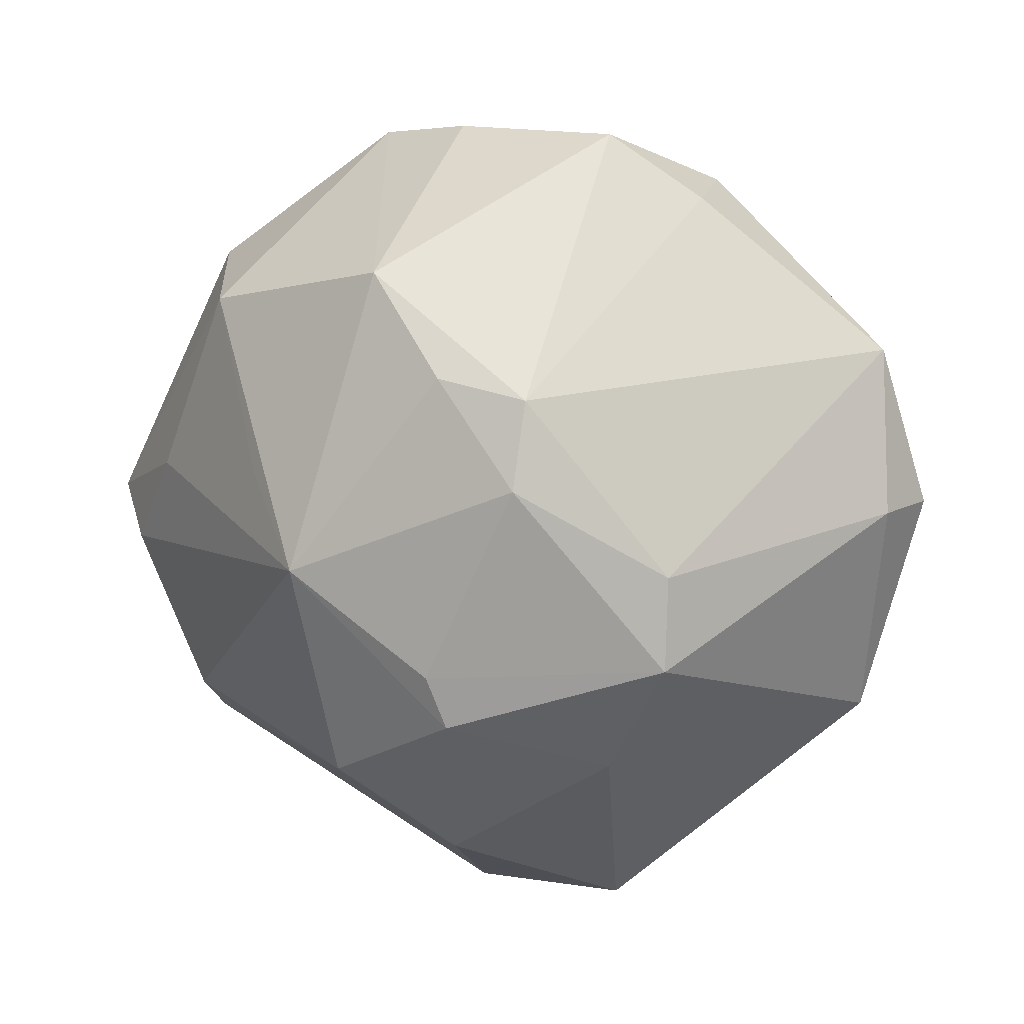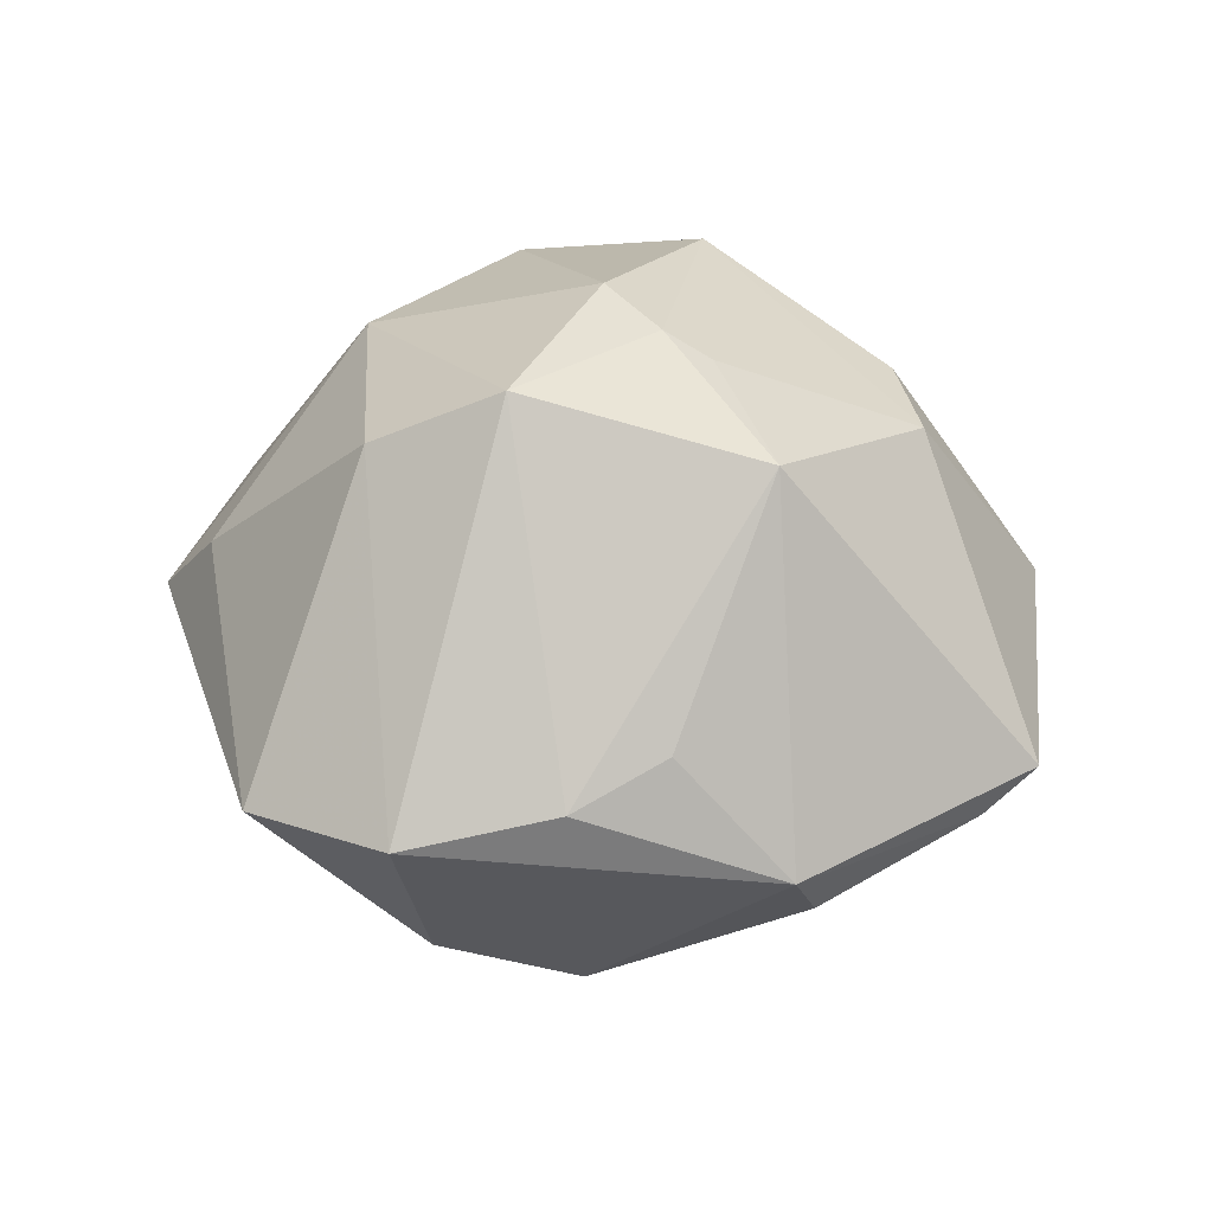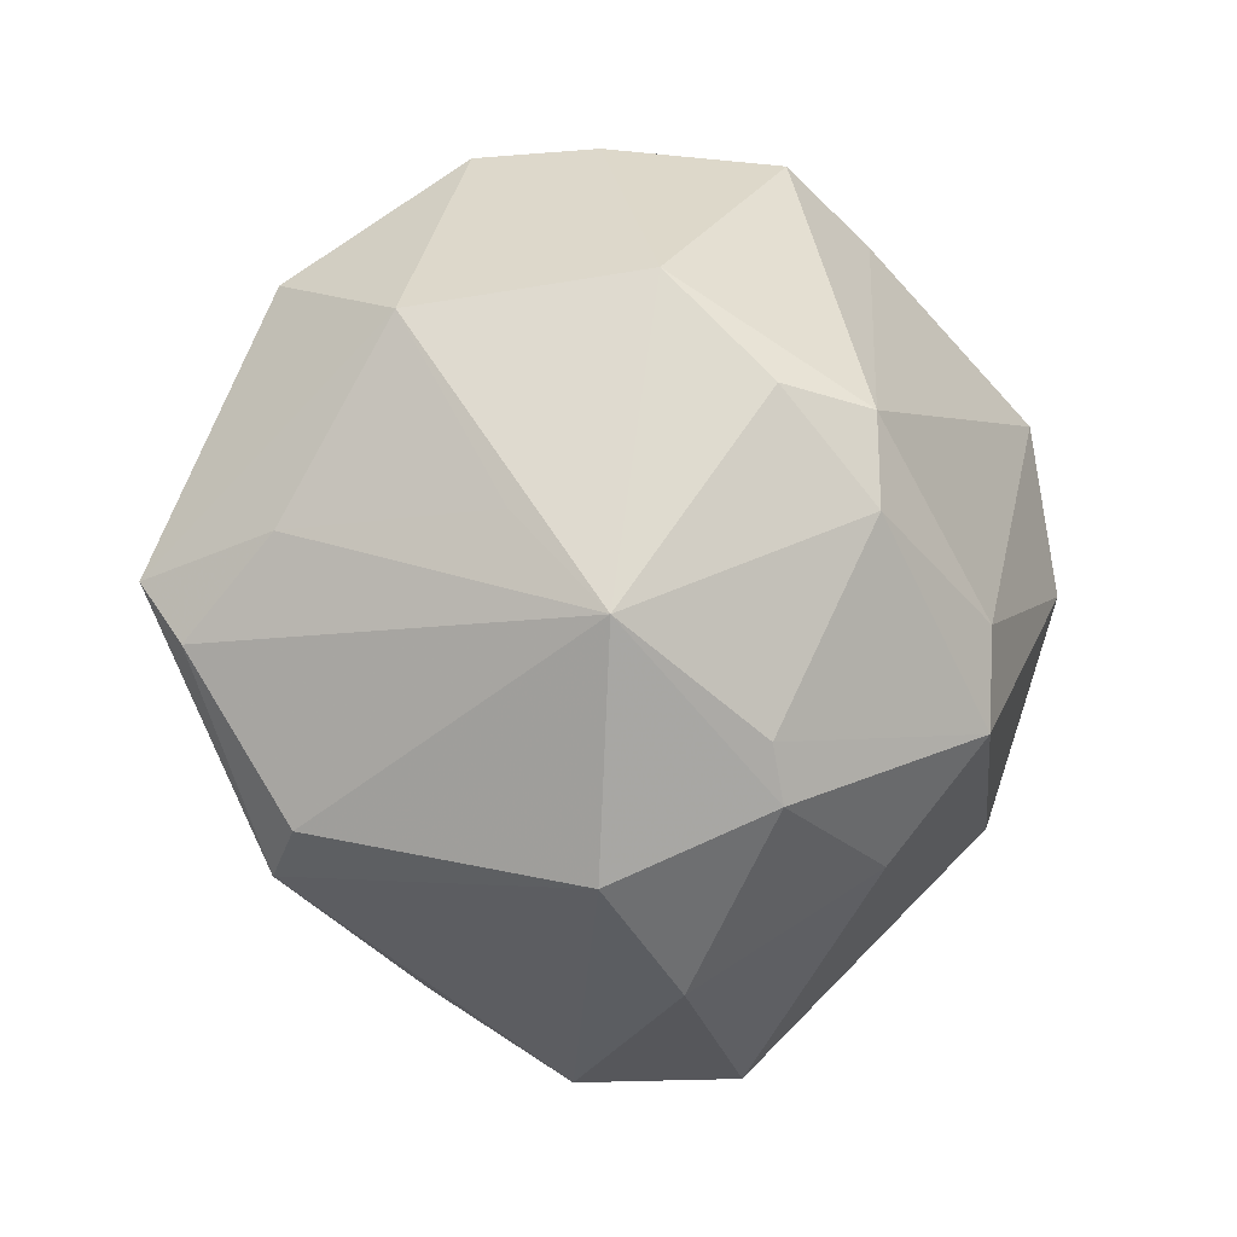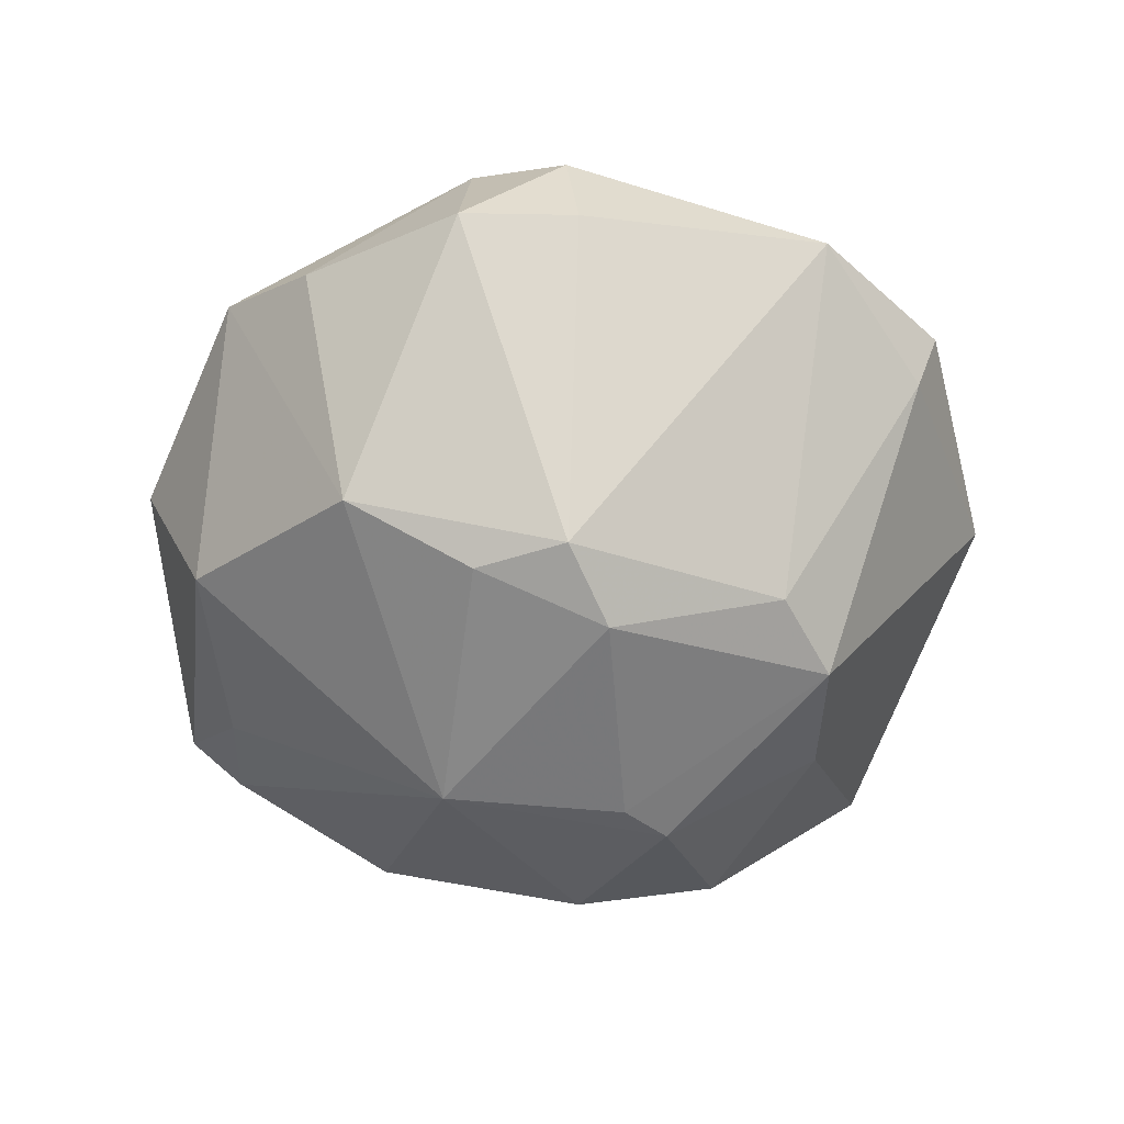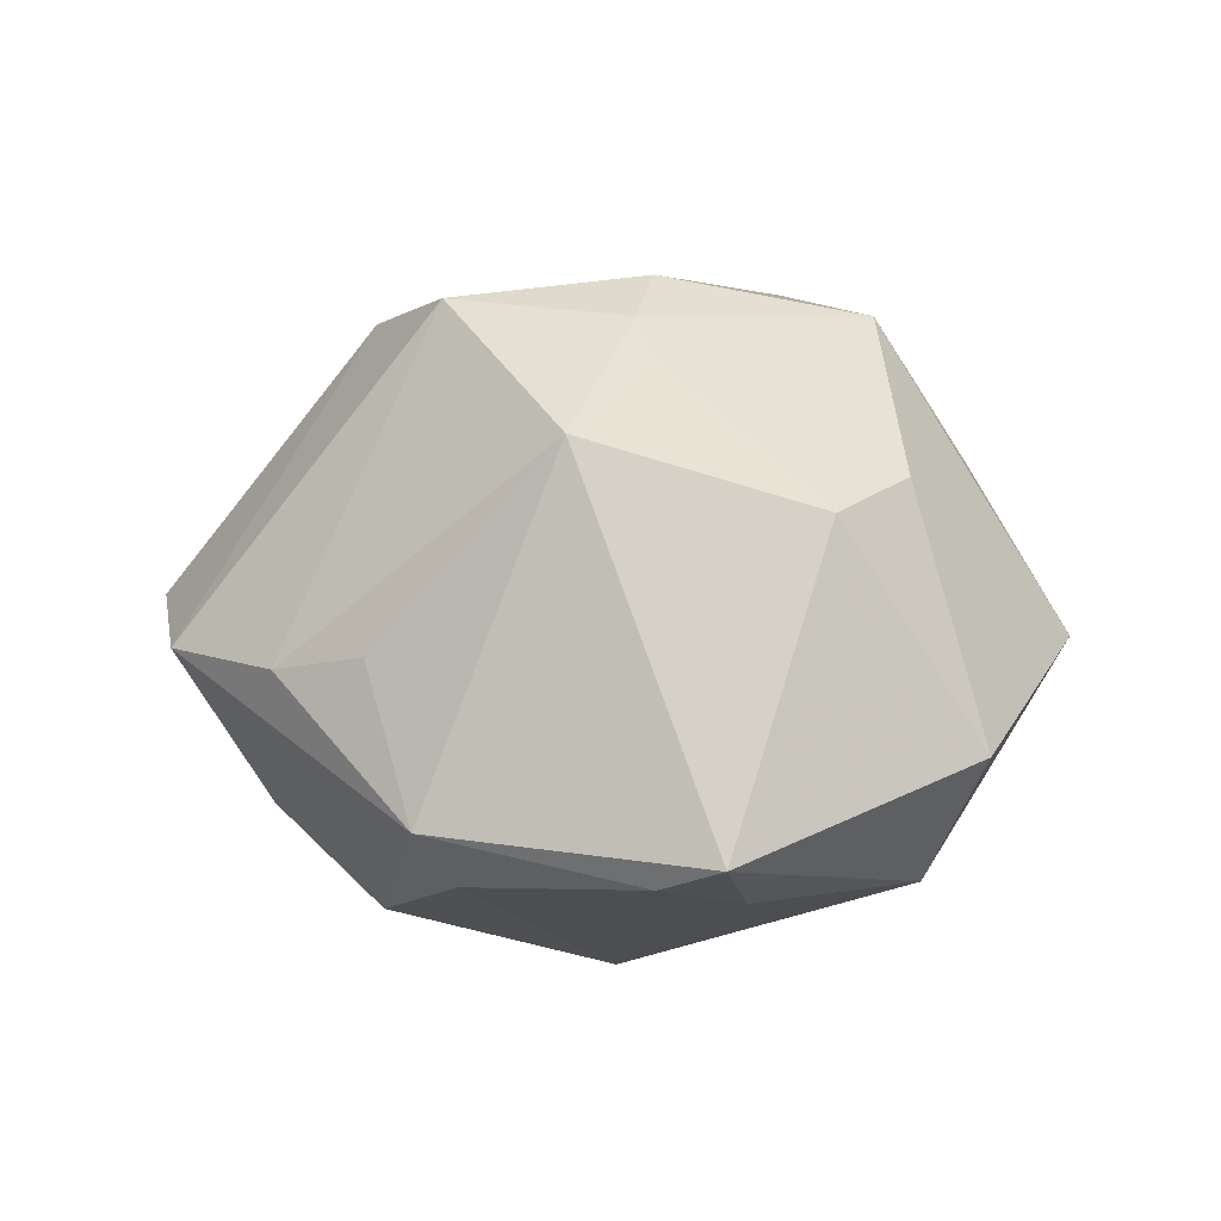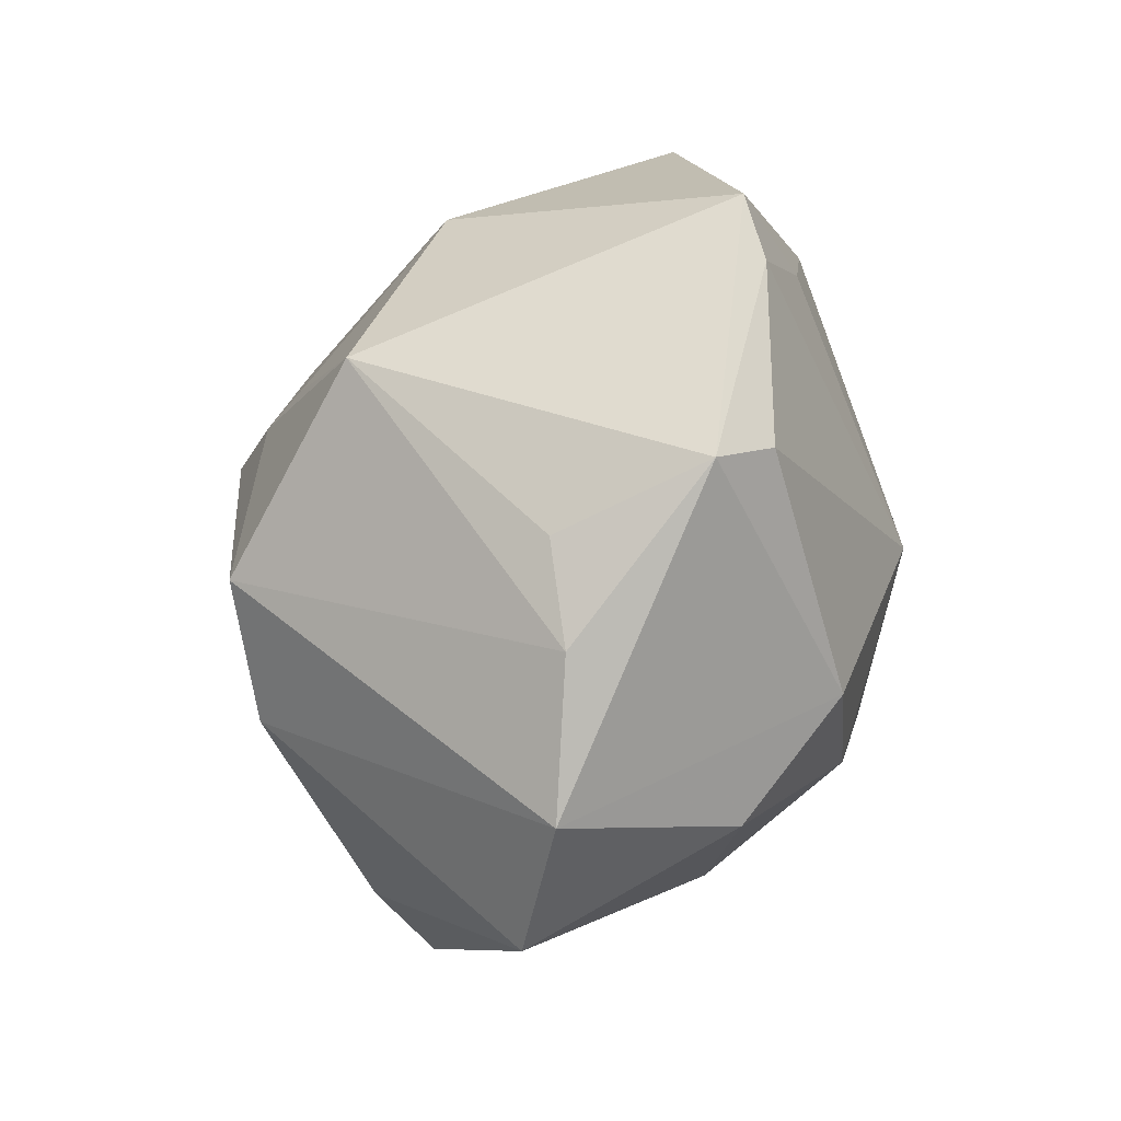
<metadata>
{"format":"obj","ext":"obj","renderer":"f3d","projection":"perspective","resolution":1024,"background":"white","views":[{"elev":8.7,"azim":-164.4,"up":"+Y"},{"elev":36.7,"azim":31.3,"up":"+Z"},{"elev":-3.9,"azim":156.2,"up":"+Y"},{"elev":-61.7,"azim":-149.5,"up":"+Z"},{"elev":27.0,"azim":79.9,"up":"+Z"},{"elev":-50.6,"azim":70.5,"up":"+Y"}]}
</metadata>
<code>
v 0.05102 -0.006243 -0.005274
v 0.03081 0.01616 0.02495
v -0.01364 0.04395 0.008962
v -0.01338 -0.05169 -0.0002031
v 0.005763 0.04788 -0.005406
v -0.01076 0.01679 -0.0361
v -0.03598 -0.02638 0.01082
v 0.01546 -0.03033 -0.02743
v -0.000834 -0.0224 -0.03503
v -0.04748 0.02088 -0.005194
v -0.009891 0.006542 -0.03839
v -0.02049 0.03742 0.016
v 0.02547 0.006237 -0.02854
v -0.002654 0.003598 0.03932
v 0.006985 -0.0002237 0.03839
v 0.02036 -0.0415 0.006735
v 0.01786 0.04711 0.001341
v -0.000109 0.01899 -0.03555
v 0.02183 0.02651 0.0242
v -0.02626 -0.01492 -0.03132
v 0.002766 -0.04125 -0.01994
v 0.02729 -0.03226 0.01098
v 9.342e-05 -0.02001 0.03919
v 0.01808 -0.004255 -0.03632
v -0.01422 0.04683 -0.00995
v 0.01293 0.0003067 0.03627
v 0.0272 -0.01113 0.03429
v -0.004696 0.02923 0.03196
v -0.0265 0.0237 0.02678
v -0.04482 -0.02459 0.0007051
v -0.05236 0.001867 -0.0006991
v 0.005429 -0.05166 0.002514
v -0.01801 -0.02843 -0.02428
v 0.04055 -0.02931 -0.002483
v 0.04383 0.004774 -0.01265
v 0.001154 -0.01616 -0.03662
v 0.03352 0.02657 -0.01885
v -0.0249 0.04117 0.004314
v 0.03968 0.03145 -0.0002694
v 0.009666 0.0307 -0.02926
v -0.04885 0.00133 -0.008493
v 0.05442 0.0001929 -0.001646
v -0.014 -0.02592 0.03121
v -0.04705 0.01373 0.006175
v -0.02537 0.03915 -0.008058
v 0.04064 -0.02475 -0.00933
v -0.02657 -0.003802 -0.03133
v -0.03193 -0.0002755 0.02714
f 42 27 34
f 32 8 34
f 32 43 4
f 18 24 11
f 18 40 24
f 39 42 37
f 24 40 37
f 27 26 15
f 15 28 14
f 16 32 34
f 21 32 4
f 8 32 21
f 43 32 23
f 27 15 23
f 23 16 27
f 32 16 23
f 23 15 14
f 28 19 17
f 17 19 39
f 39 37 17
f 17 37 40
f 41 30 31
f 20 30 41
f 6 18 11
f 6 25 40
f 40 18 6
f 27 42 2
f 2 26 27
f 2 42 39
f 39 19 2
f 2 19 28
f 28 15 2
f 2 15 26
f 48 44 31
f 31 30 48
f 48 23 14
f 43 23 48
f 38 44 29
f 44 48 29
f 14 28 29
f 29 48 14
f 35 37 42
f 11 24 36
f 36 20 11
f 46 8 24
f 34 8 46
f 34 27 22
f 22 16 34
f 27 16 22
f 33 21 4
f 4 30 33
f 33 30 20
f 38 29 12
f 12 29 28
f 3 25 38
f 38 12 3
f 28 17 3
f 3 12 28
f 10 44 38
f 31 44 10
f 10 41 31
f 43 48 7
f 7 48 30
f 4 43 7
f 7 30 4
f 24 37 13
f 13 35 24
f 37 35 13
f 1 46 24
f 24 35 1
f 1 35 42
f 1 42 34
f 34 46 1
f 21 33 9
f 8 21 9
f 20 36 9
f 9 33 20
f 24 8 9
f 9 36 24
f 25 3 5
f 5 3 17
f 40 25 5
f 5 17 40
f 38 25 45
f 45 10 38
f 25 6 45
f 6 10 45
f 47 10 6
f 11 20 47
f 47 6 11
f 20 41 47
f 41 10 47

</code>
